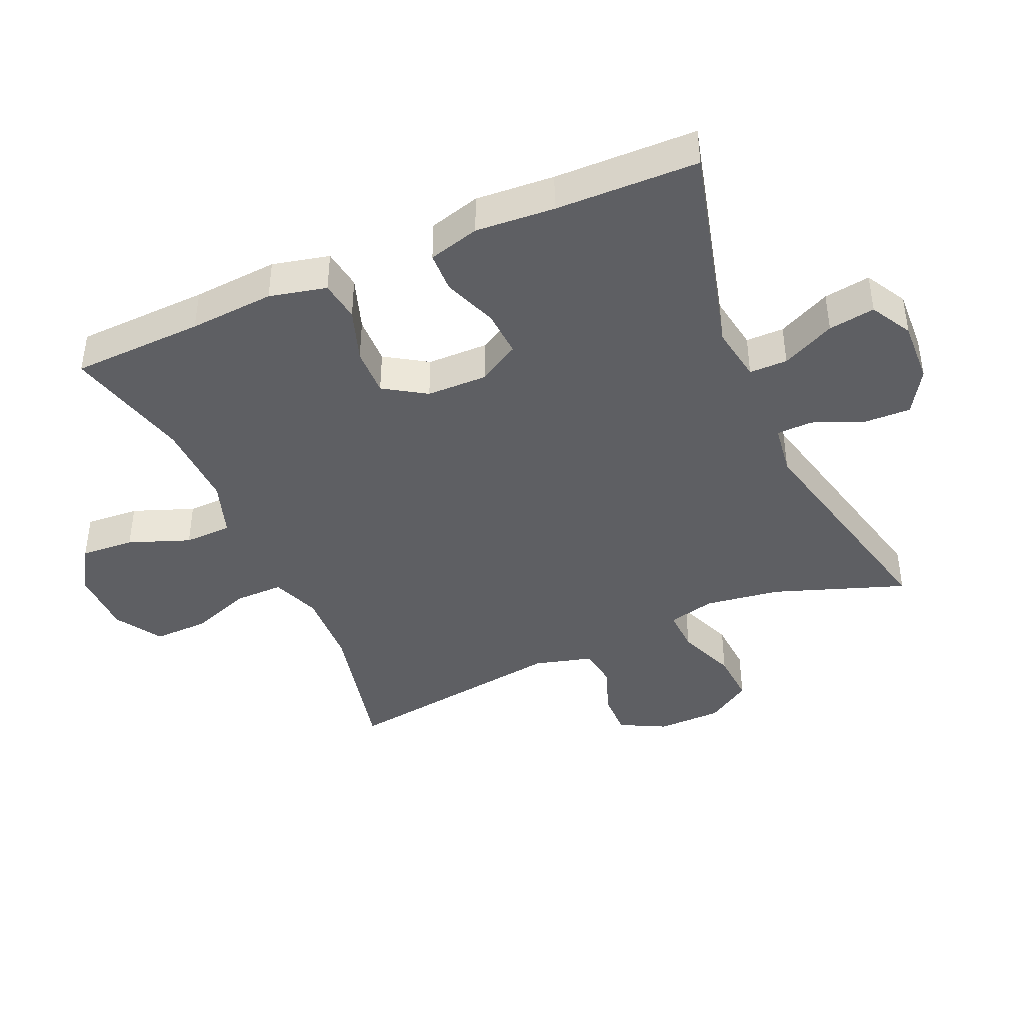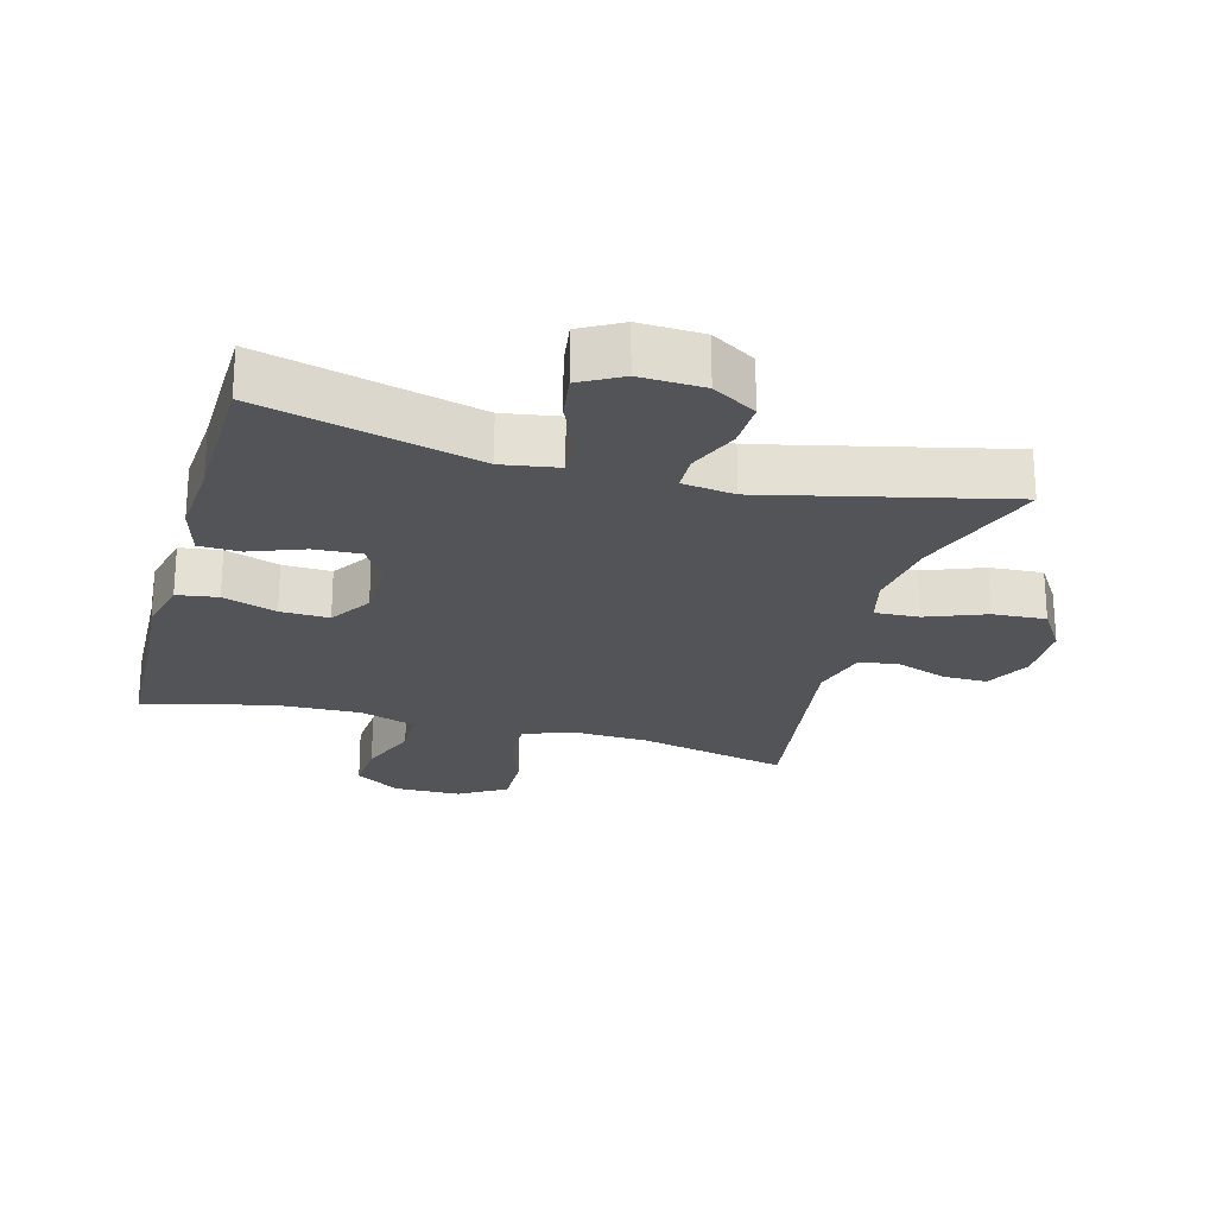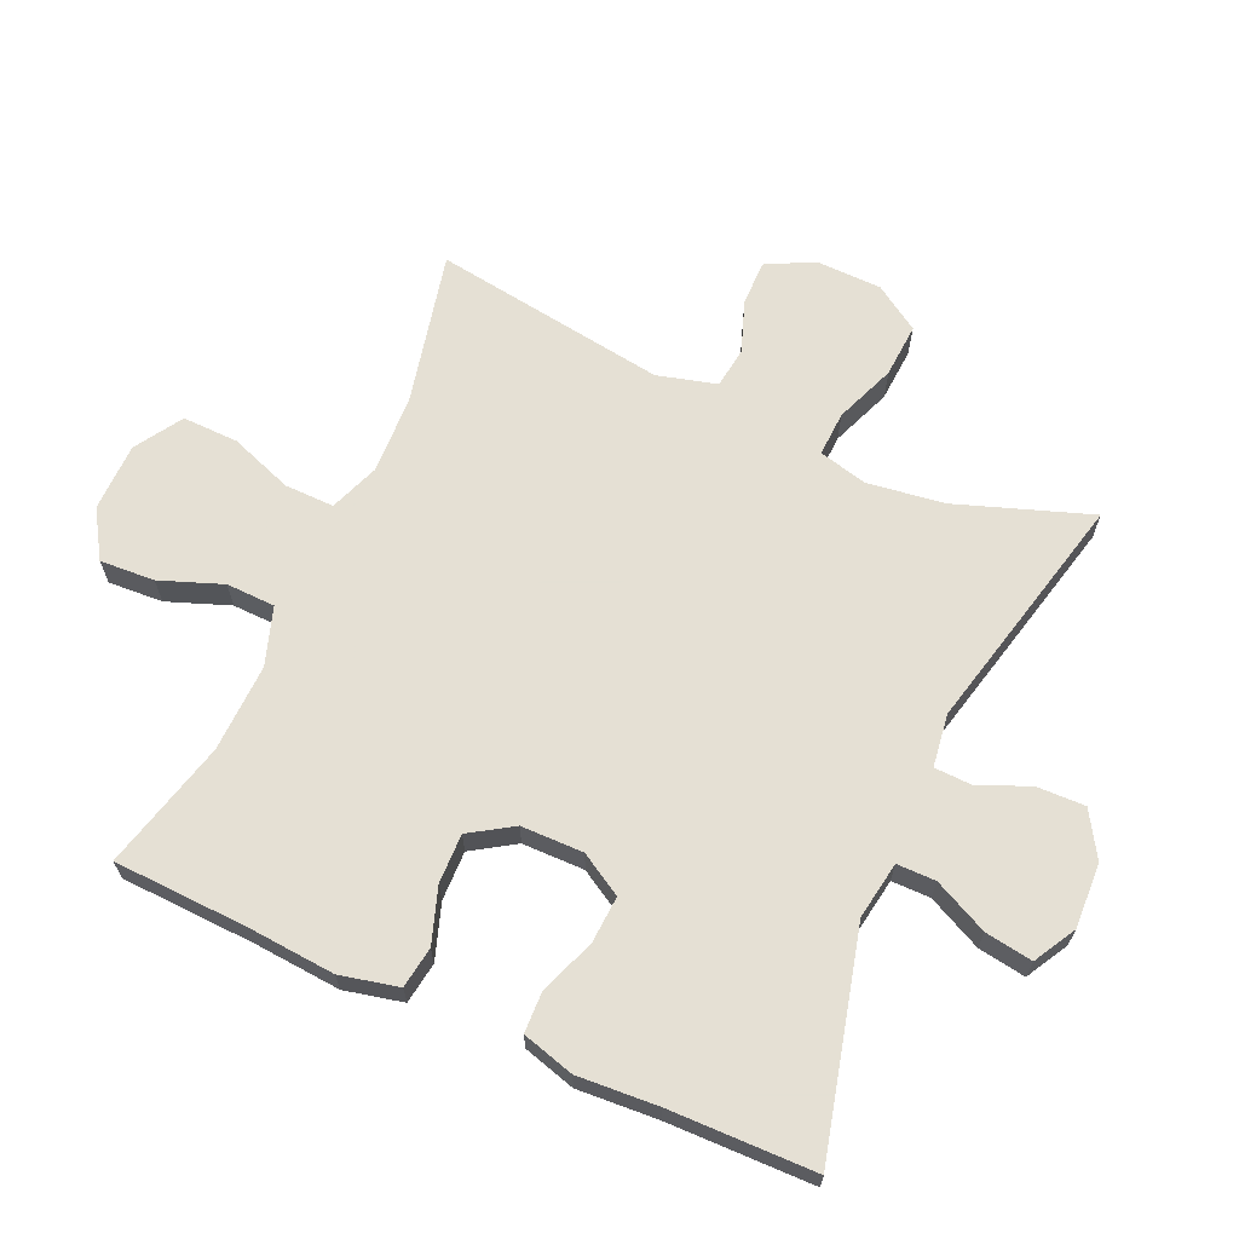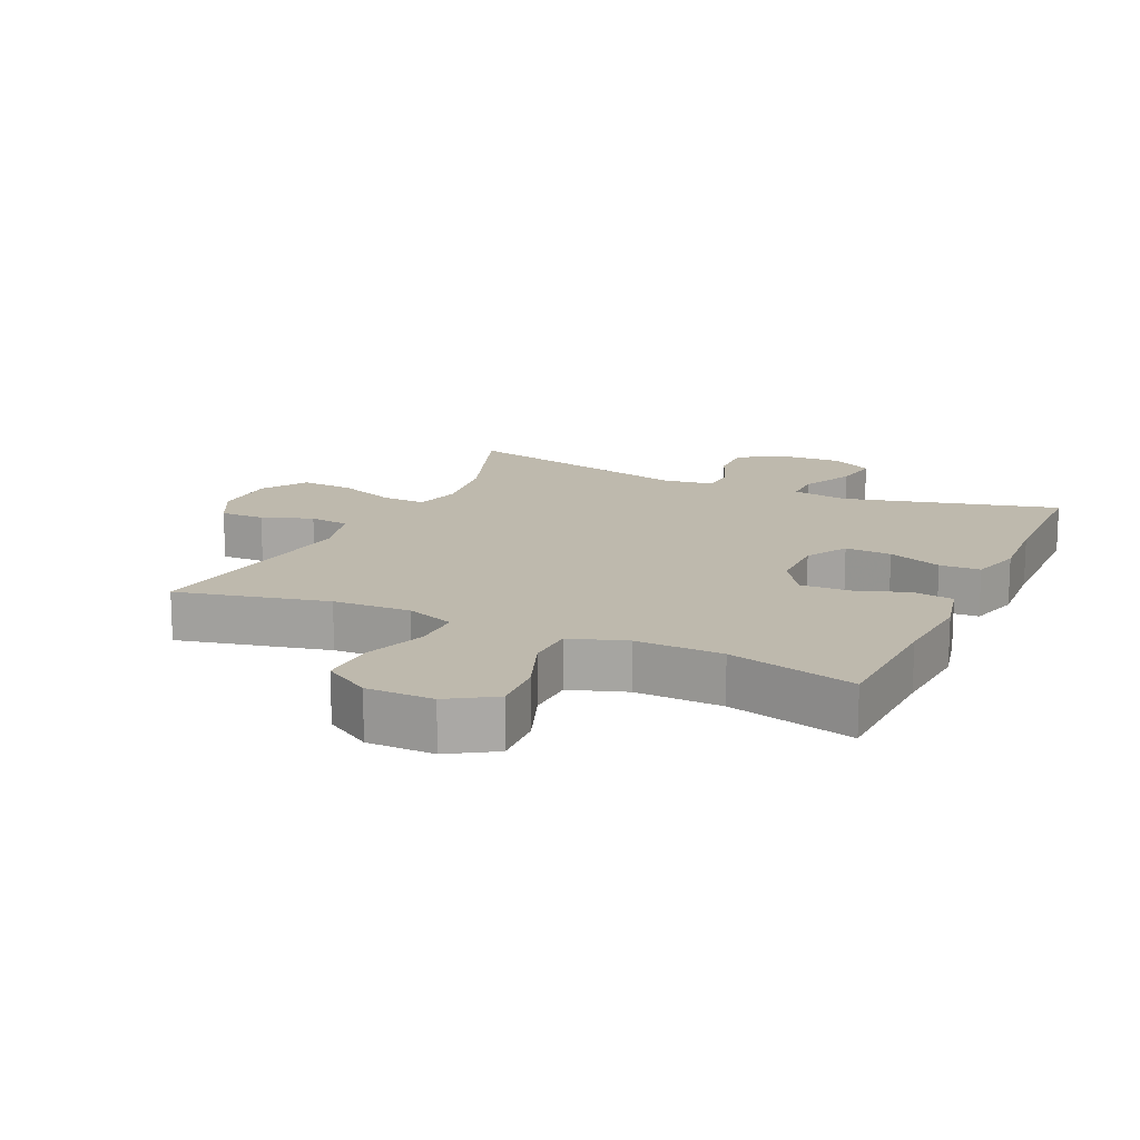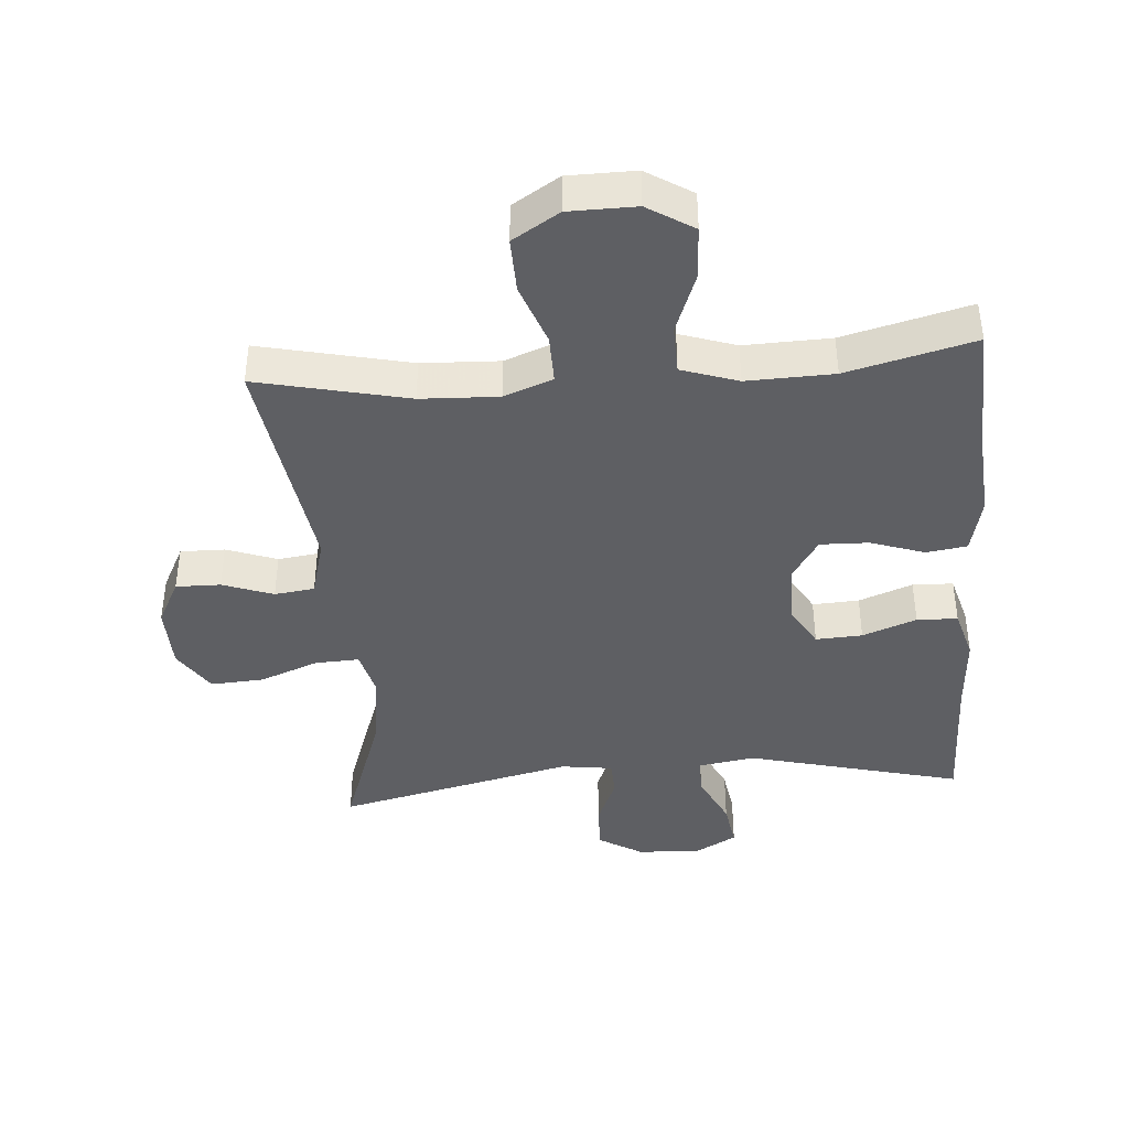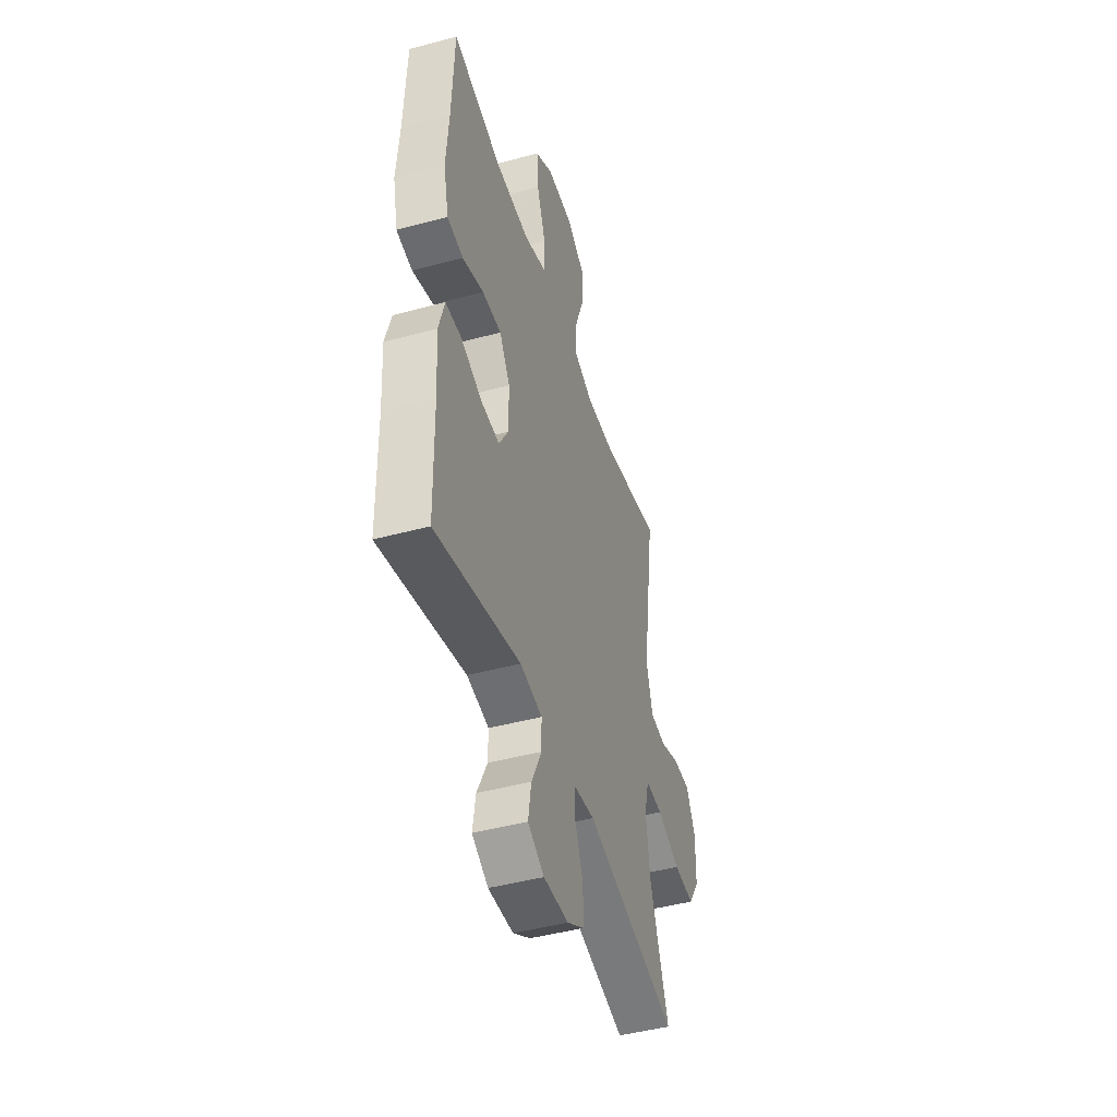
<metadata>
{"format":"obj","ext":"obj","renderer":"f3d","projection":"perspective","resolution":1024,"background":"white","views":[{"elev":-41.7,"azim":113.6,"up":"+Y"},{"elev":-23.4,"azim":164.6,"up":"+Y"},{"elev":65.9,"azim":114.2,"up":"+Y"},{"elev":15.2,"azim":24.7,"up":"+Y"},{"elev":-41.0,"azim":4.5,"up":"+Y"},{"elev":-45.8,"azim":107.2,"up":"+Z"}]}
</metadata>
<code>
v 0.5 0.07 0.5
v 0.508 0.07 0.298
v 0.518 0.07 0.168
v 0.498 0.07 0.081
v 0.436 0.07 0.072
v 0.354 0.07 0.1
v 0.28 0.07 0.102
v 0.239 0.07 0.038
v 0.238 0.07 -0.055
v 0.275 0.07 -0.118
v 0.346 0.07 -0.114
v 0.428 0.07 -0.083
v 0.49 0.07 -0.085
v 0.512 0.07 -0.163
v 0.504 0.07 -0.283
v 0.5 0.07 -0.5
v 0.172 0.07 -0.416
v 0.086 0.07 -0.43
v 0.086 0.07 -0.488
v 0.125 0.07 -0.569
v 0.136 0.07 -0.64
v 0.073 0.07 -0.675
v -0.024 0.07 -0.671
v -0.091 0.07 -0.63
v -0.089 0.07 -0.558
v -0.057 0.07 -0.481
v -0.059 0.07 -0.426
v -0.138 0.07 -0.415
v -0.5 0.07 -0.5
v -0.429 0.07 -0.299
v -0.413 0.07 -0.184
v -0.431 0.07 -0.112
v -0.498 0.07 -0.115
v -0.588 0.07 -0.15
v -0.669 0.07 -0.155
v -0.713 0.07 -0.087
v -0.715 0.07 0.012
v -0.679 0.07 0.082
v -0.611 0.07 0.081
v -0.534 0.07 0.053
v -0.473 0.07 0.061
v -0.449 0.07 0.15
v -0.5 0.07 0.5
v -0.271 0.07 0.448
v -0.153 0.07 0.443
v -0.079 0.07 0.471
v -0.08 0.07 0.545
v -0.114 0.07 0.639
v -0.116 0.07 0.723
v -0.045 0.07 0.767
v 0.057 0.07 0.768
v 0.127 0.07 0.724
v 0.122 0.07 0.642
v 0.087 0.07 0.549
v 0.089 0.07 0.476
v 0.175 0.07 0.447
v 0.307 0.07 0.451
v 0.5 0 0.5
v 0.508 0 0.298
v 0.518 0 0.168
v 0.498 0 0.081
v 0.436 0 0.072
v 0.354 0 0.1
v 0.28 0 0.102
v 0.239 0 0.038
v 0.238 0 -0.055
v 0.275 0 -0.118
v 0.346 0 -0.114
v 0.428 0 -0.083
v 0.49 0 -0.085
v 0.512 0 -0.163
v 0.504 0 -0.283
v 0.5 0 -0.5
v 0.172 0 -0.416
v 0.086 0 -0.43
v 0.086 0 -0.488
v 0.125 0 -0.569
v 0.136 0 -0.64
v 0.073 0 -0.675
v -0.024 0 -0.671
v -0.091 0 -0.63
v -0.089 0 -0.558
v -0.057 0 -0.481
v -0.059 0 -0.426
v -0.138 0 -0.415
v -0.5 0 -0.5
v -0.429 0 -0.299
v -0.413 0 -0.184
v -0.431 0 -0.112
v -0.498 0 -0.115
v -0.588 0 -0.15
v -0.669 0 -0.155
v -0.713 0 -0.087
v -0.715 0 0.012
v -0.679 0 0.082
v -0.611 0 0.081
v -0.534 0 0.053
v -0.473 0 0.061
v -0.449 0 0.15
v -0.5 0 0.5
v -0.271 0 0.448
v -0.153 0 0.443
v -0.079 0 0.471
v -0.08 0 0.545
v -0.114 0 0.639
v -0.116 0 0.723
v -0.045 0 0.767
v 0.057 0 0.768
v 0.127 0 0.724
v 0.122 0 0.642
v 0.087 0 0.549
v 0.089 0 0.476
v 0.175 0 0.447
v 0.307 0 0.451
f 52 53 54
f 51 52 54
f 50 51 54
f 49 50 54
f 48 49 54
f 47 48 54
f 46 47 54 55
f 45 46 55 56
f 42 43 44
f 41 42 44 45
f 38 39 40
f 37 38 40
f 36 37 40
f 35 36 40
f 34 35 40
f 33 34 40
f 32 33 40 41
f 41 45 56
f 32 41 56
f 31 32 56
f 28 29 30
f 31 56 57
f 30 31 57
f 28 30 57
f 27 28 57
f 24 25 26
f 23 24 26
f 22 23 26
f 21 22 26
f 20 21 26
f 19 20 26
f 15 16 17
f 15 17 18
f 14 15 18
f 13 14 18
f 12 13 18
f 11 12 18
f 10 11 18
f 9 10 18
f 8 9 18
f 4 5 6
f 3 4 6
f 2 3 6
f 2 6 7
f 1 2 7
f 57 1 7 8
f 18 19 26 27
f 8 18 27 57
f 111 110 109
f 111 109 108
f 111 108 107
f 111 107 106
f 111 106 105
f 111 105 104
f 112 111 104 103
f 113 112 103 102
f 101 100 99
f 102 101 99 98
f 97 96 95
f 97 95 94
f 97 94 93
f 97 93 92
f 97 92 91
f 97 91 90
f 98 97 90 89
f 113 102 98
f 113 98 89
f 113 89 88
f 87 86 85
f 114 113 88
f 114 88 87
f 114 87 85
f 114 85 84
f 83 82 81
f 83 81 80
f 83 80 79
f 83 79 78
f 83 78 77
f 83 77 76
f 74 73 72
f 75 74 72
f 75 72 71
f 75 71 70
f 75 70 69
f 75 69 68
f 75 68 67
f 75 67 66
f 75 66 65
f 63 62 61
f 63 61 60
f 63 60 59
f 64 63 59
f 64 59 58
f 65 64 58 114
f 84 83 76 75
f 114 84 75 65
f 1 58 59 2
f 2 59 60 3
f 3 60 61 4
f 4 61 62 5
f 5 62 63 6
f 6 63 64 7
f 7 64 65 8
f 8 65 66 9
f 9 66 67 10
f 10 67 68 11
f 11 68 69 12
f 12 69 70 13
f 13 70 71 14
f 14 71 72 15
f 15 72 73 16
f 16 73 74 17
f 17 74 75 18
f 18 75 76 19
f 19 76 77 20
f 20 77 78 21
f 21 78 79 22
f 22 79 80 23
f 23 80 81 24
f 24 81 82 25
f 25 82 83 26
f 26 83 84 27
f 27 84 85 28
f 28 85 86 29
f 29 86 87 30
f 30 87 88 31
f 31 88 89 32
f 32 89 90 33
f 33 90 91 34
f 34 91 92 35
f 35 92 93 36
f 36 93 94 37
f 37 94 95 38
f 38 95 96 39
f 39 96 97 40
f 40 97 98 41
f 41 98 99 42
f 42 99 100 43
f 43 100 101 44
f 44 101 102 45
f 45 102 103 46
f 46 103 104 47
f 47 104 105 48
f 48 105 106 49
f 49 106 107 50
f 50 107 108 51
f 51 108 109 52
f 52 109 110 53
f 53 110 111 54
f 54 111 112 55
f 55 112 113 56
f 56 113 114 57
f 57 114 58 1

</code>
